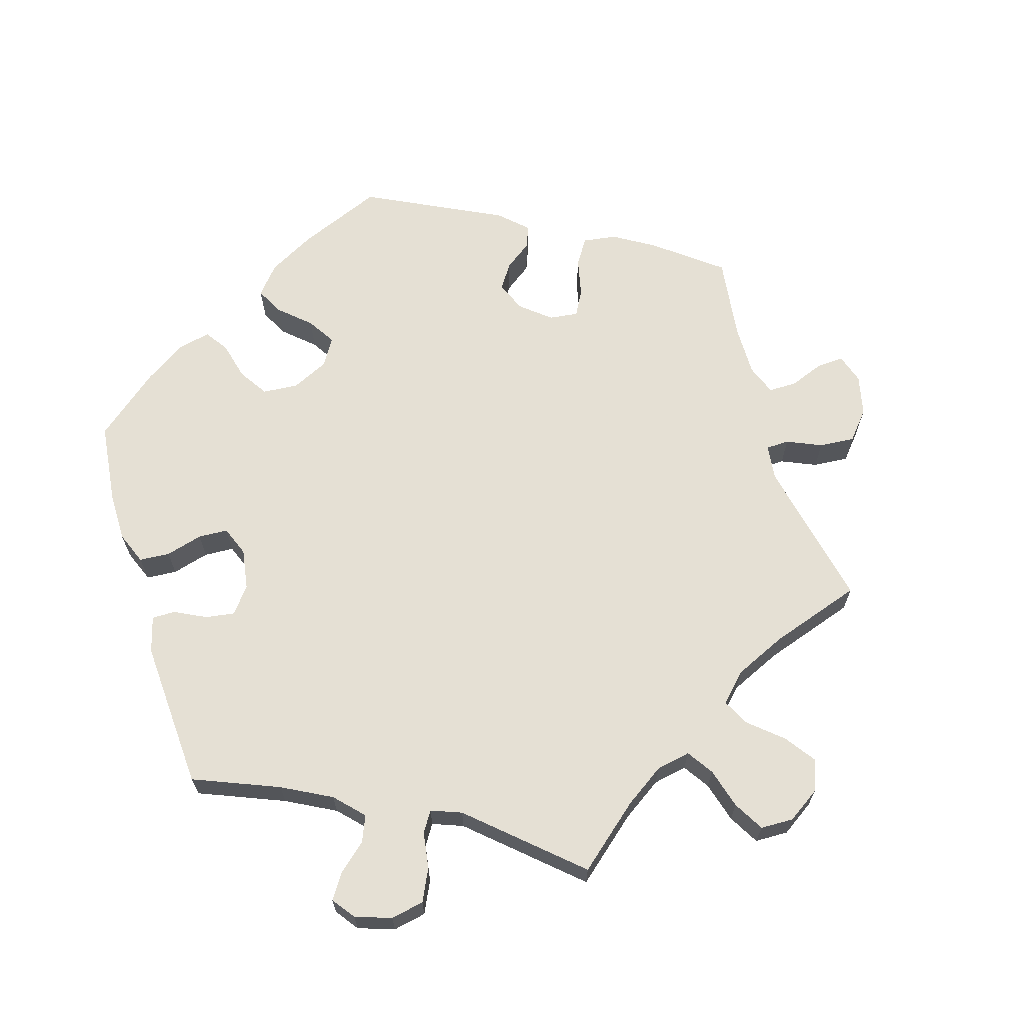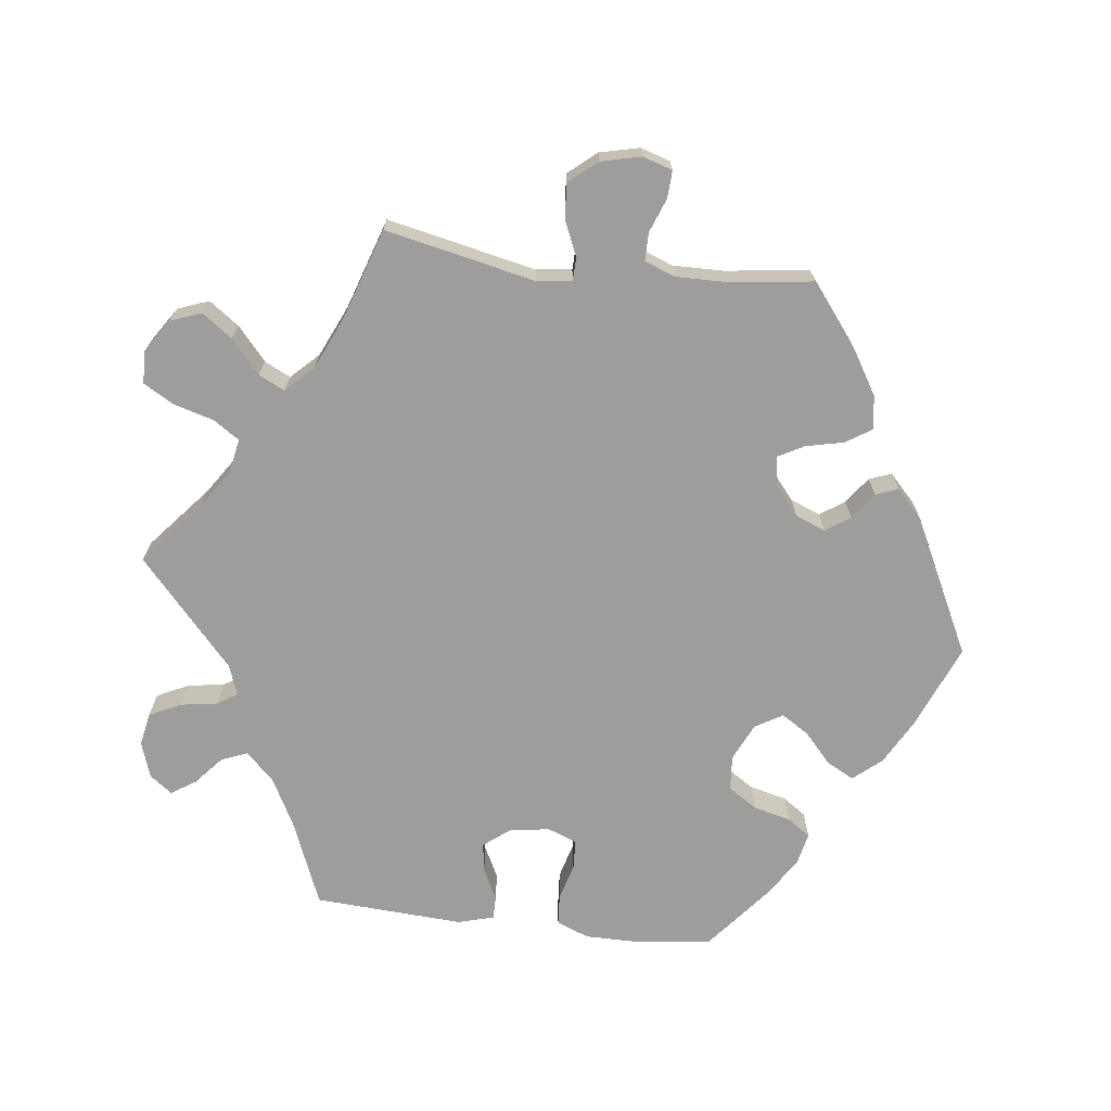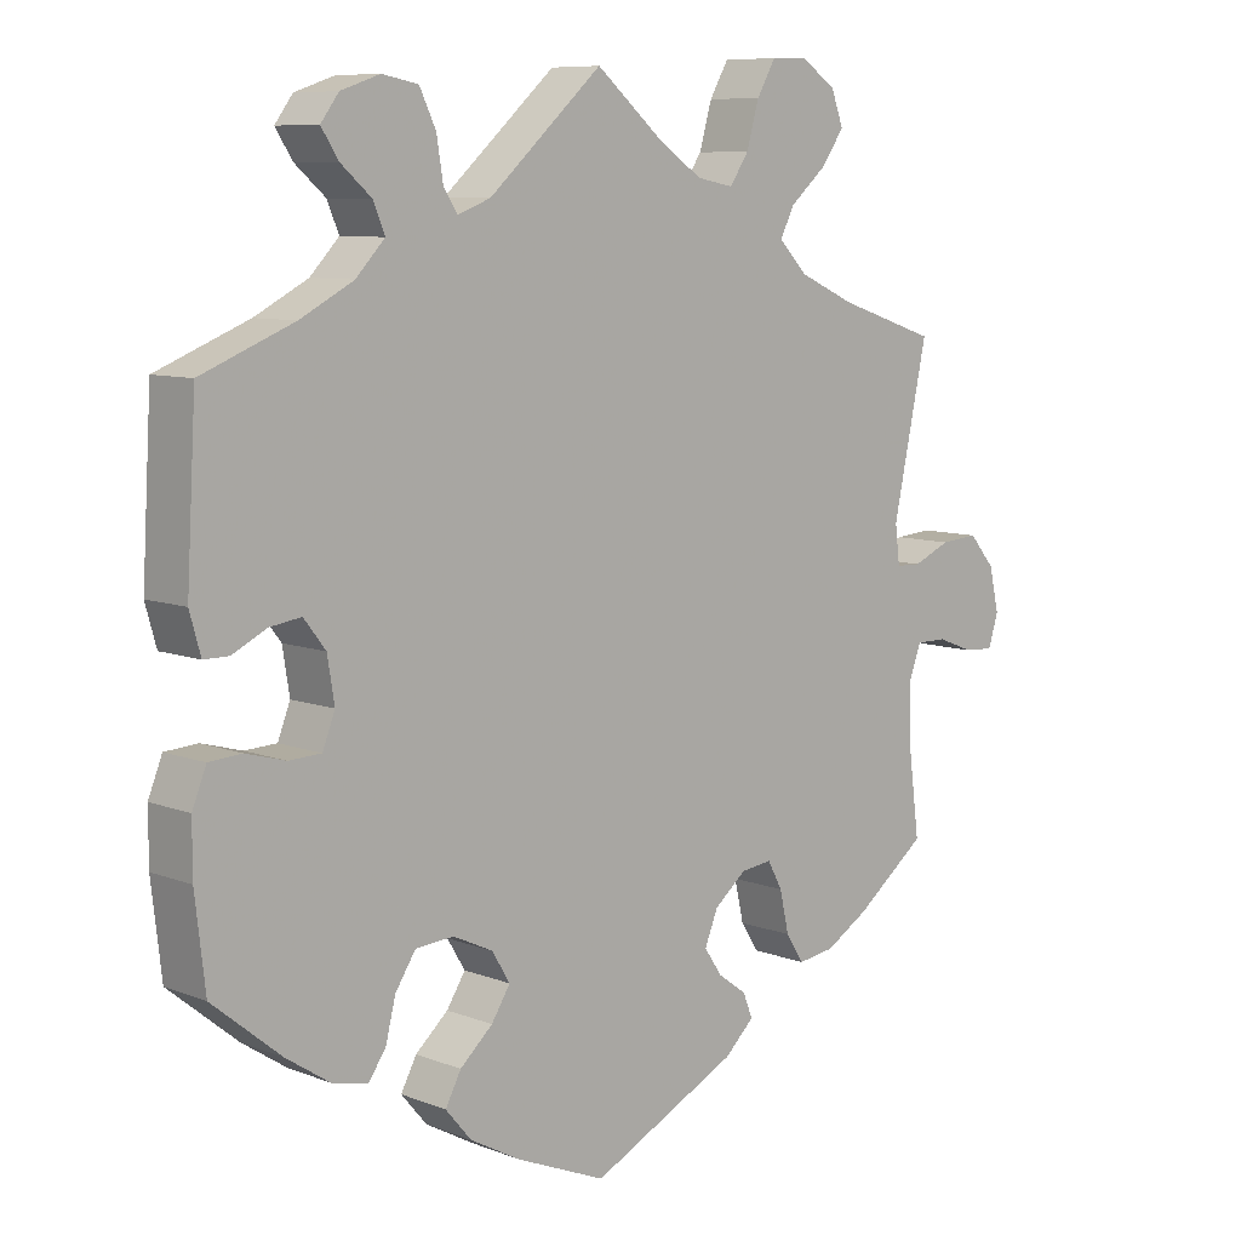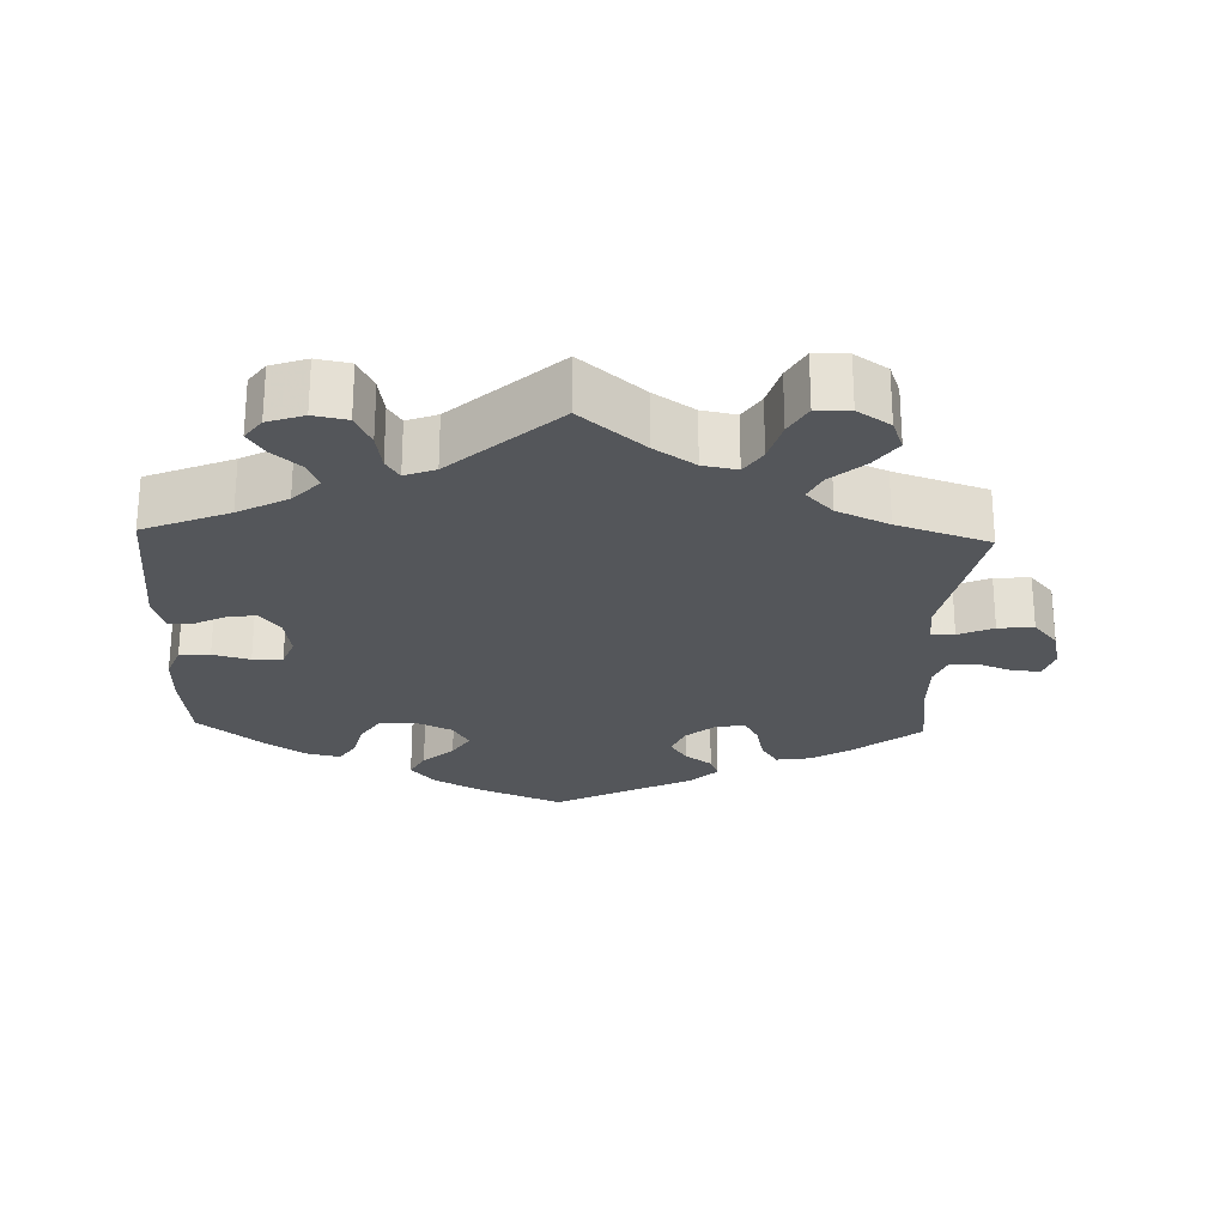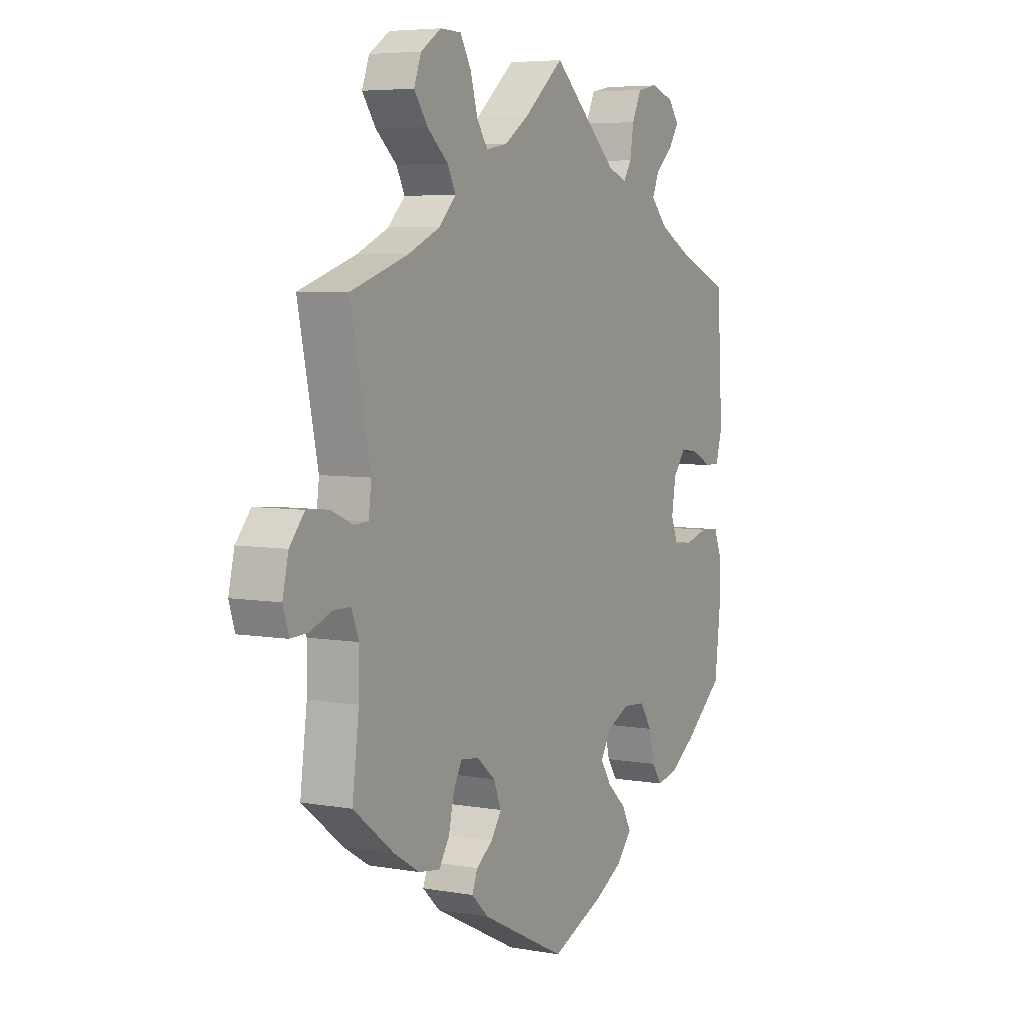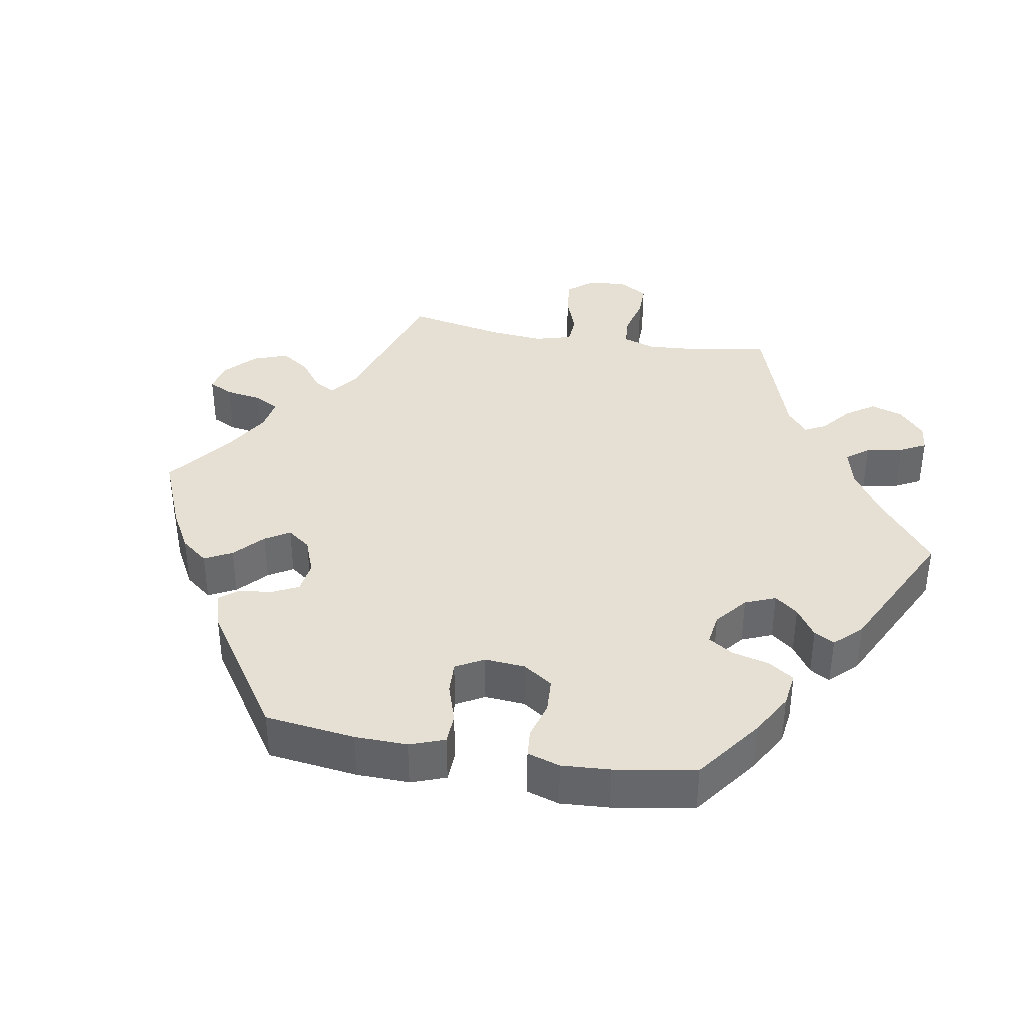
<metadata>
{"format":"obj","ext":"obj","renderer":"f3d","projection":"perspective","resolution":1024,"background":"white","views":[{"elev":65.9,"azim":-16.9,"up":"+Y"},{"elev":-70.4,"azim":83.1,"up":"+Y"},{"elev":8.4,"azim":-43.5,"up":"+Z"},{"elev":-25.2,"azim":-1.9,"up":"+Y"},{"elev":5.6,"azim":118.6,"up":"+Z"},{"elev":37.9,"azim":-140.2,"up":"+Y"}]}
</metadata>
<code>
v -0.382 0.07 0.337
v -0.314 0.07 0.373
v -0.277 0.07 0.412
v -0.292 0.07 0.448
v -0.331 0.07 0.482
v -0.353 0.07 0.516
v -0.33 0.07 0.547
v -0.28 0.07 0.564
v -0.234 0.07 0.555
v -0.213 0.07 0.511
v -0.205 0.07 0.46
v -0.187 0.07 0.432
v -0.145 0.07 0.448
v 0 0.07 0.578
v 0.087 0.07 0.504
v 0.142 0.07 0.467
v 0.189 0.07 0.458
v 0.213 0.07 0.494
v 0.229 0.07 0.55
v 0.253 0.07 0.592
v 0.299 0.07 0.593
v 0.344 0.07 0.563
v 0.36 0.07 0.52
v 0.33 0.07 0.478
v 0.284 0.07 0.438
v 0.266 0.07 0.402
v 0.303 0.07 0.364
v 0.374 0.07 0.332
v 0.501 0.07 0.29
v 0.457 0.07 0.082
v 0.463 0.07 0.033
v 0.495 0.07 0.032
v 0.543 0.07 0.053
v 0.592 0.07 0.057
v 0.625 0.07 0.018
v 0.638 0.07 -0.038
v 0.625 0.07 -0.079
v 0.587 0.07 -0.077
v 0.54 0.07 -0.059
v 0.501 0.07 -0.059
v 0.485 0.07 -0.101
v 0.486 0.07 -0.172
v 0.501 0.07 -0.288
v 0.411 0.07 -0.358
v 0.355 0.07 -0.392
v 0.308 0.07 -0.399
v 0.285 0.07 -0.363
v 0.273 0.07 -0.31
v 0.254 0.07 -0.275
v 0.214 0.07 -0.28
v 0.173 0.07 -0.314
v 0.156 0.07 -0.356
v 0.179 0.07 -0.39
v 0.216 0.07 -0.417
v 0.228 0.07 -0.448
v 0.19 0.07 -0.484
v 0.001 0.07 -0.578
v -0.115 0.07 -0.53
v -0.179 0.07 -0.495
v -0.212 0.07 -0.456
v -0.192 0.07 -0.418
v -0.15 0.07 -0.38
v -0.126 0.07 -0.342
v -0.149 0.07 -0.304
v -0.2 0.07 -0.28
v -0.249 0.07 -0.284
v -0.275 0.07 -0.324
v -0.288 0.07 -0.376
v -0.31 0.07 -0.408
v -0.356 0.07 -0.398
v -0.412 0.07 -0.361
v -0.5 0.07 -0.289
v -0.513 0.07 -0.176
v -0.513 0.07 -0.109
v -0.495 0.07 -0.064
v -0.453 0.07 -0.061
v -0.402 0.07 -0.075
v -0.361 0.07 -0.073
v -0.345 0.07 -0.032
v -0.354 0.07 0.024
v -0.382 0.07 0.06
v -0.422 0.07 0.054
v -0.466 0.07 0.032
v -0.498 0.07 0.032
v -0.512 0.07 0.082
v -0.5 0.07 0.289
v -0.382 0 0.337
v -0.314 0 0.373
v -0.277 0 0.412
v -0.292 0 0.448
v -0.331 0 0.482
v -0.353 0 0.516
v -0.33 0 0.547
v -0.28 0 0.564
v -0.234 0 0.555
v -0.213 0 0.511
v -0.205 0 0.46
v -0.187 0 0.432
v -0.145 0 0.448
v 0 0 0.578
v 0.087 0 0.504
v 0.142 0 0.467
v 0.189 0 0.458
v 0.213 0 0.494
v 0.229 0 0.55
v 0.253 0 0.592
v 0.299 0 0.593
v 0.344 0 0.563
v 0.36 0 0.52
v 0.33 0 0.478
v 0.284 0 0.438
v 0.266 0 0.402
v 0.303 0 0.364
v 0.374 0 0.332
v 0.501 0 0.29
v 0.457 0 0.082
v 0.463 0 0.033
v 0.495 0 0.032
v 0.543 0 0.053
v 0.592 0 0.057
v 0.625 0 0.018
v 0.638 0 -0.038
v 0.625 0 -0.079
v 0.587 0 -0.077
v 0.54 0 -0.059
v 0.501 0 -0.059
v 0.485 0 -0.101
v 0.486 0 -0.172
v 0.501 0 -0.288
v 0.411 0 -0.358
v 0.355 0 -0.392
v 0.308 0 -0.399
v 0.285 0 -0.363
v 0.273 0 -0.31
v 0.254 0 -0.275
v 0.214 0 -0.28
v 0.173 0 -0.314
v 0.156 0 -0.356
v 0.179 0 -0.39
v 0.216 0 -0.417
v 0.228 0 -0.448
v 0.19 0 -0.484
v 0.001 0 -0.578
v -0.115 0 -0.53
v -0.179 0 -0.495
v -0.212 0 -0.456
v -0.192 0 -0.418
v -0.15 0 -0.38
v -0.126 0 -0.342
v -0.149 0 -0.304
v -0.2 0 -0.28
v -0.249 0 -0.284
v -0.275 0 -0.324
v -0.288 0 -0.376
v -0.31 0 -0.408
v -0.356 0 -0.398
v -0.412 0 -0.361
v -0.5 0 -0.289
v -0.513 0 -0.176
v -0.513 0 -0.109
v -0.495 0 -0.064
v -0.453 0 -0.061
v -0.402 0 -0.075
v -0.361 0 -0.073
v -0.345 0 -0.032
v -0.354 0 0.024
v -0.382 0 0.06
v -0.422 0 0.054
v -0.466 0 0.032
v -0.498 0 0.032
v -0.512 0 0.082
v -0.5 0 0.289
f 85 86 1
f 82 83 84 85
f 81 82 85 1
f 80 81 1 2
f 79 80 2 3
f 74 75 76 77
f 74 77 78
f 73 74 78
f 72 73 78
f 71 72 78
f 70 71 78 79
f 67 68 69 70
f 66 67 70 79
f 59 60 61 62
f 59 62 63
f 58 59 63
f 57 58 63
f 56 57 63
f 53 54 55 56
f 52 53 56 63
f 51 52 63 64
f 45 46 47 48
f 45 48 49
f 42 43 44 45
f 41 42 45 49
f 40 41 49 50
f 36 37 38 39
f 36 39 40
f 35 36 40
f 32 33 34 35
f 31 32 35 40
f 28 29 30
f 27 28 30 31
f 26 27 31 40
f 22 23 24 25
f 22 25 26
f 21 22 26
f 18 19 20 21
f 17 18 21 26
f 16 17 26 40
f 13 14 15
f 12 13 15 16
f 8 9 10 11
f 8 11 12
f 7 8 12
f 4 5 6 7
f 3 4 7 12
f 65 66 79 3
f 50 51 64 65
f 16 40 50 65
f 3 12 16 65
f 87 172 171
f 171 170 169 168
f 87 171 168 167
f 88 87 167 166
f 89 88 166 165
f 163 162 161 160
f 164 163 160
f 164 160 159
f 164 159 158
f 164 158 157
f 165 164 157 156
f 156 155 154 153
f 165 156 153 152
f 148 147 146 145
f 149 148 145
f 149 145 144
f 149 144 143
f 149 143 142
f 142 141 140 139
f 149 142 139 138
f 150 149 138 137
f 134 133 132 131
f 135 134 131
f 131 130 129 128
f 135 131 128 127
f 136 135 127 126
f 125 124 123 122
f 126 125 122
f 126 122 121
f 121 120 119 118
f 126 121 118 117
f 116 115 114
f 117 116 114 113
f 126 117 113 112
f 111 110 109 108
f 112 111 108
f 112 108 107
f 107 106 105 104
f 112 107 104 103
f 126 112 103 102
f 101 100 99
f 102 101 99 98
f 97 96 95 94
f 98 97 94
f 98 94 93
f 93 92 91 90
f 98 93 90 89
f 89 165 152 151
f 151 150 137 136
f 151 136 126 102
f 151 102 98 89
f 1 87 88 2
f 2 88 89 3
f 3 89 90 4
f 4 90 91 5
f 5 91 92 6
f 6 92 93 7
f 7 93 94 8
f 8 94 95 9
f 9 95 96 10
f 10 96 97 11
f 11 97 98 12
f 12 98 99 13
f 13 99 100 14
f 14 100 101 15
f 15 101 102 16
f 16 102 103 17
f 17 103 104 18
f 18 104 105 19
f 19 105 106 20
f 20 106 107 21
f 21 107 108 22
f 22 108 109 23
f 23 109 110 24
f 24 110 111 25
f 25 111 112 26
f 26 112 113 27
f 27 113 114 28
f 28 114 115 29
f 29 115 116 30
f 30 116 117 31
f 31 117 118 32
f 32 118 119 33
f 33 119 120 34
f 34 120 121 35
f 35 121 122 36
f 36 122 123 37
f 37 123 124 38
f 38 124 125 39
f 39 125 126 40
f 40 126 127 41
f 41 127 128 42
f 42 128 129 43
f 43 129 130 44
f 44 130 131 45
f 45 131 132 46
f 46 132 133 47
f 47 133 134 48
f 48 134 135 49
f 49 135 136 50
f 50 136 137 51
f 51 137 138 52
f 52 138 139 53
f 53 139 140 54
f 54 140 141 55
f 55 141 142 56
f 56 142 143 57
f 57 143 144 58
f 58 144 145 59
f 59 145 146 60
f 60 146 147 61
f 61 147 148 62
f 62 148 149 63
f 63 149 150 64
f 64 150 151 65
f 65 151 152 66
f 66 152 153 67
f 67 153 154 68
f 68 154 155 69
f 69 155 156 70
f 70 156 157 71
f 71 157 158 72
f 72 158 159 73
f 73 159 160 74
f 74 160 161 75
f 75 161 162 76
f 76 162 163 77
f 77 163 164 78
f 78 164 165 79
f 79 165 166 80
f 80 166 167 81
f 81 167 168 82
f 82 168 169 83
f 83 169 170 84
f 84 170 171 85
f 85 171 172 86
f 86 172 87 1

</code>
